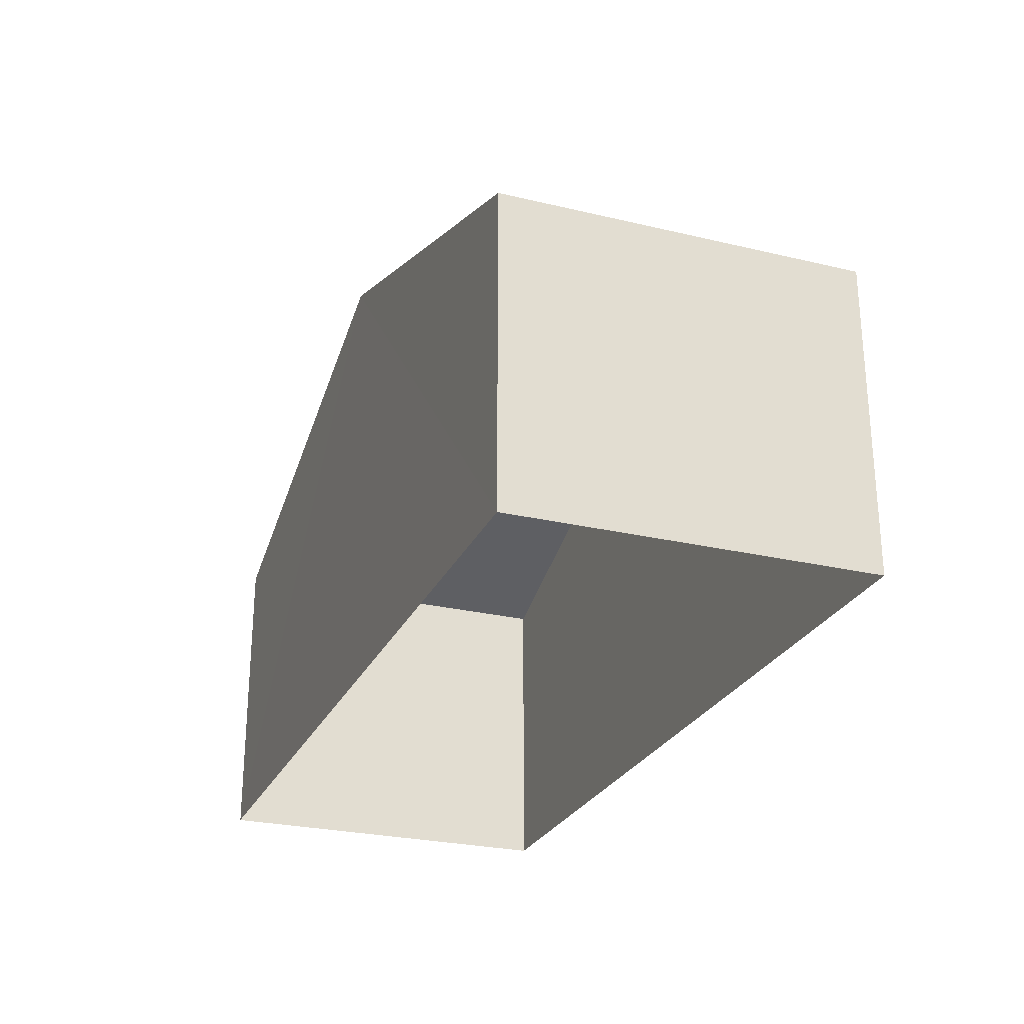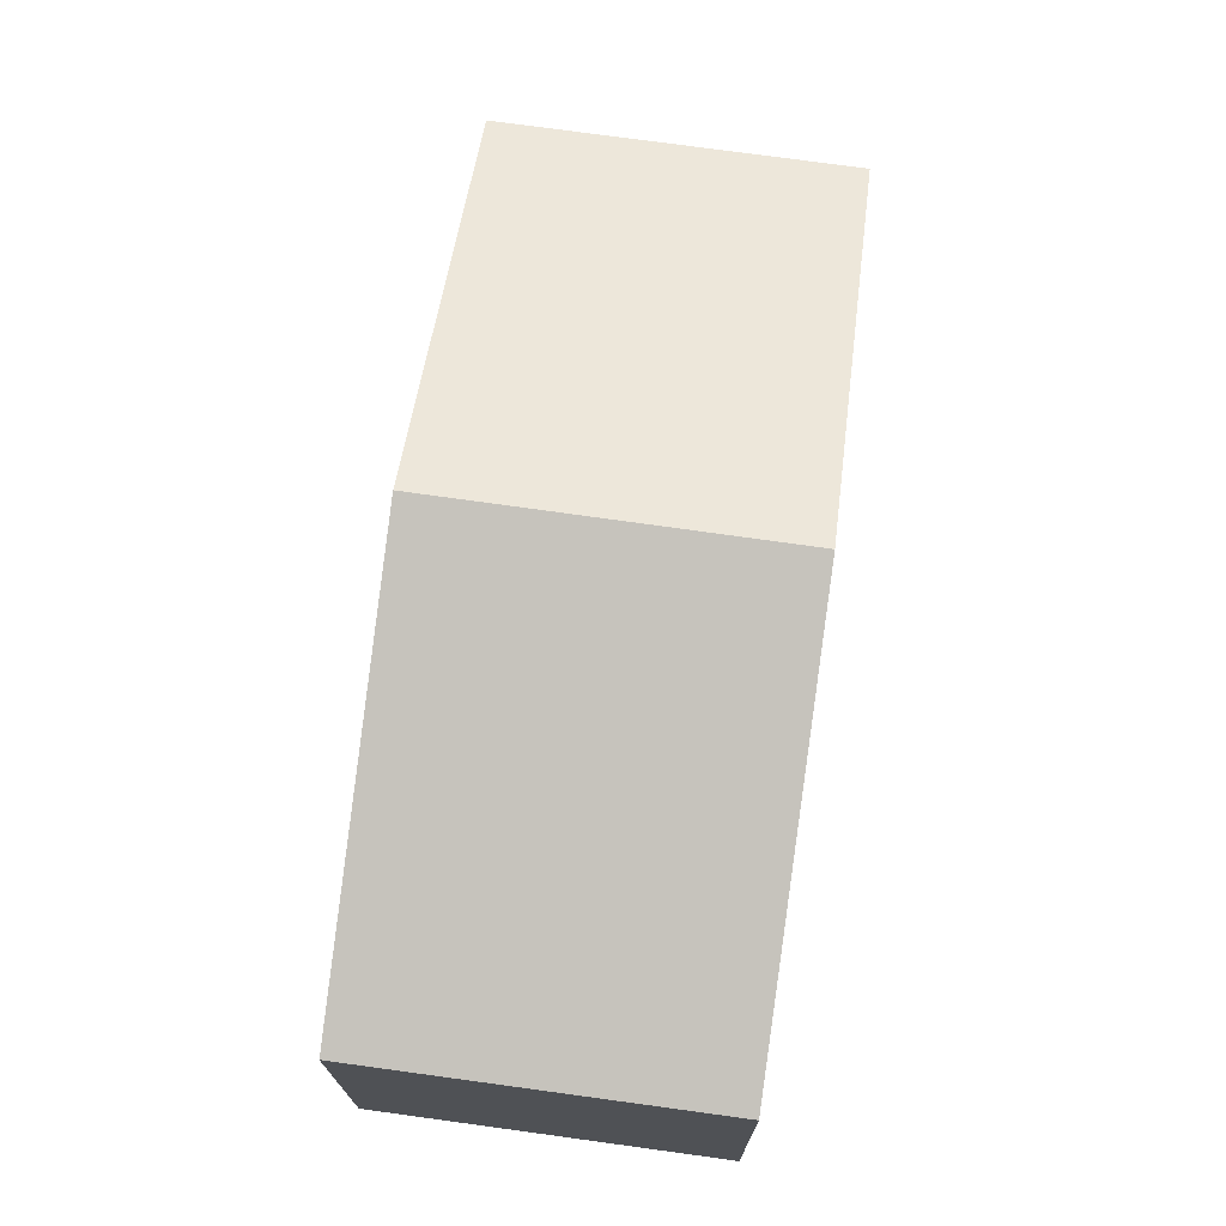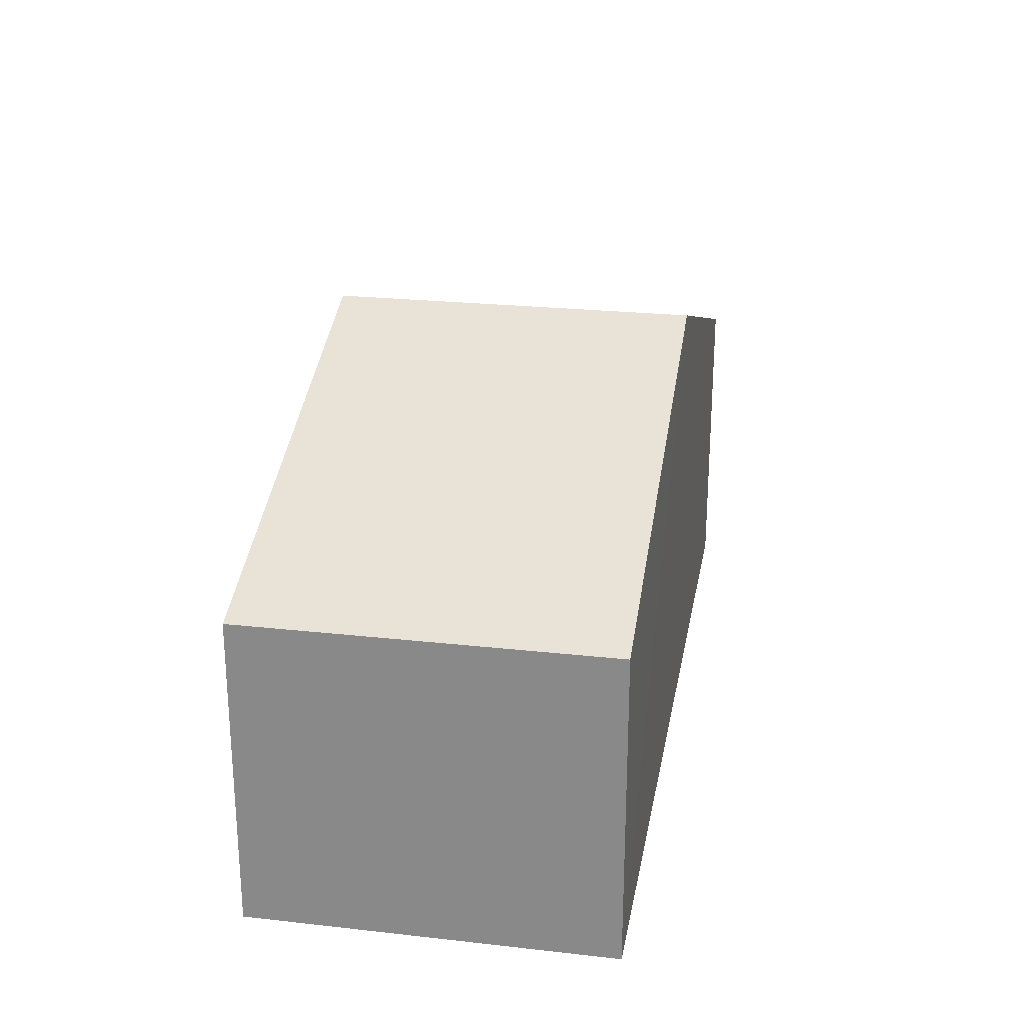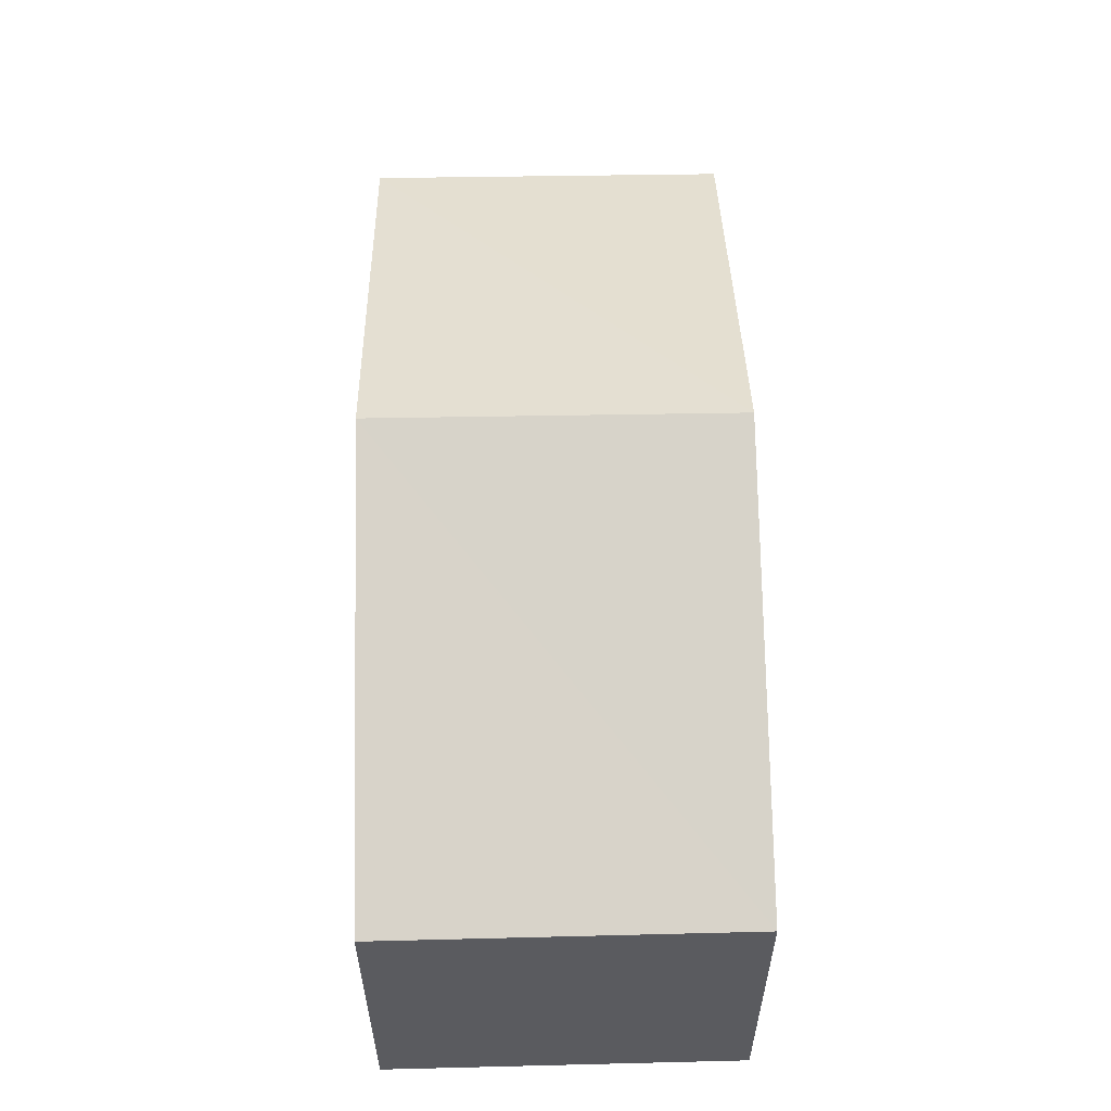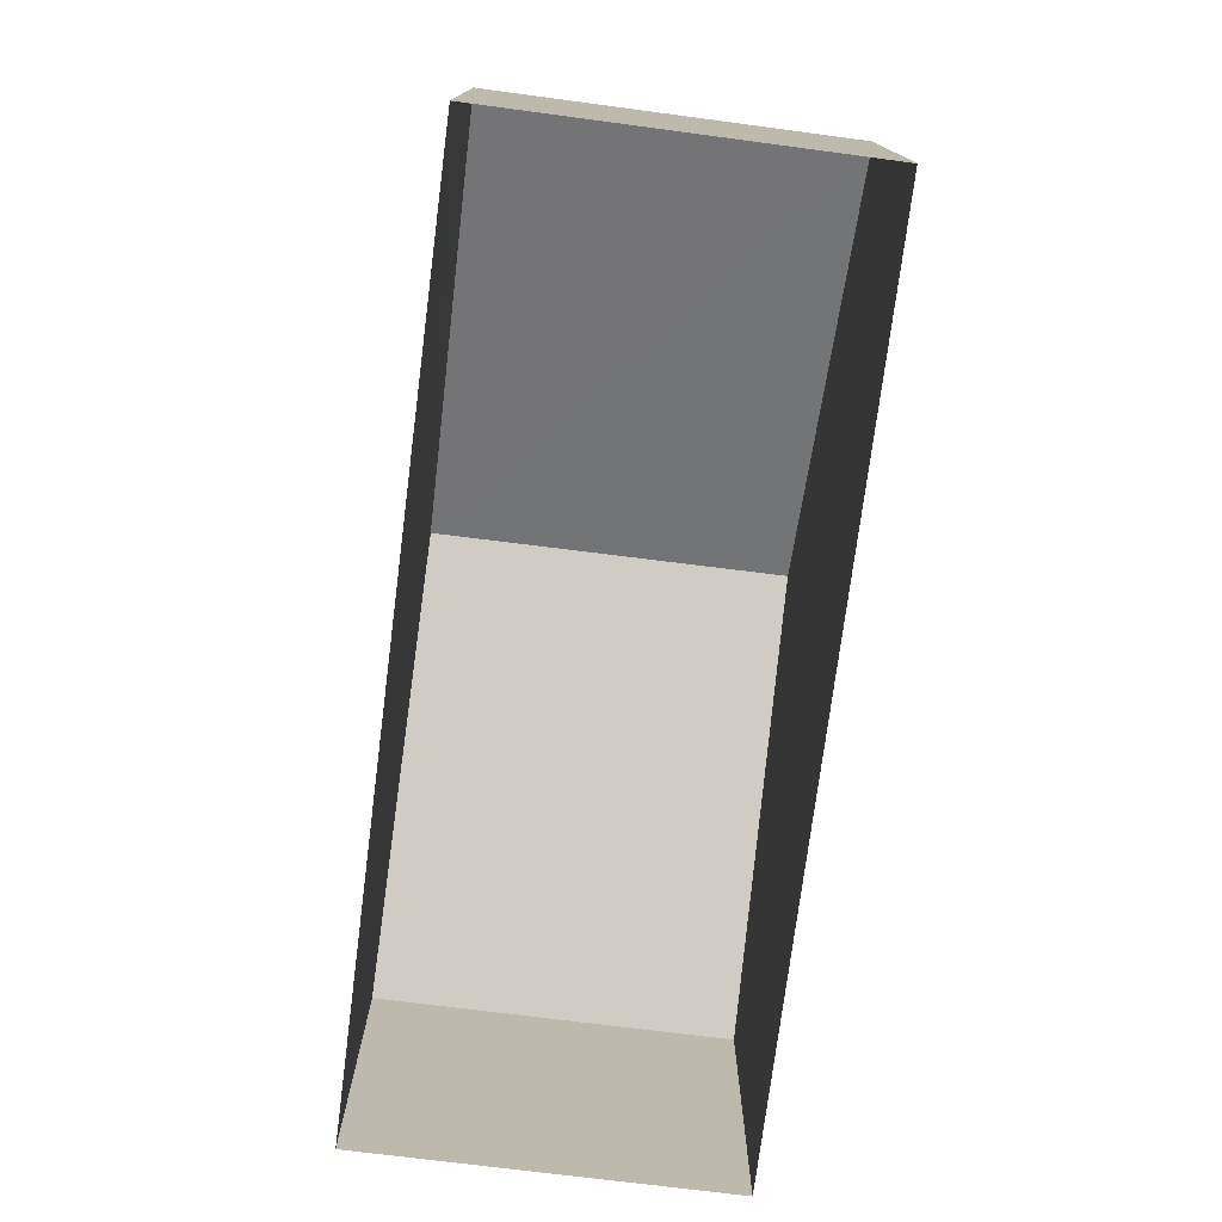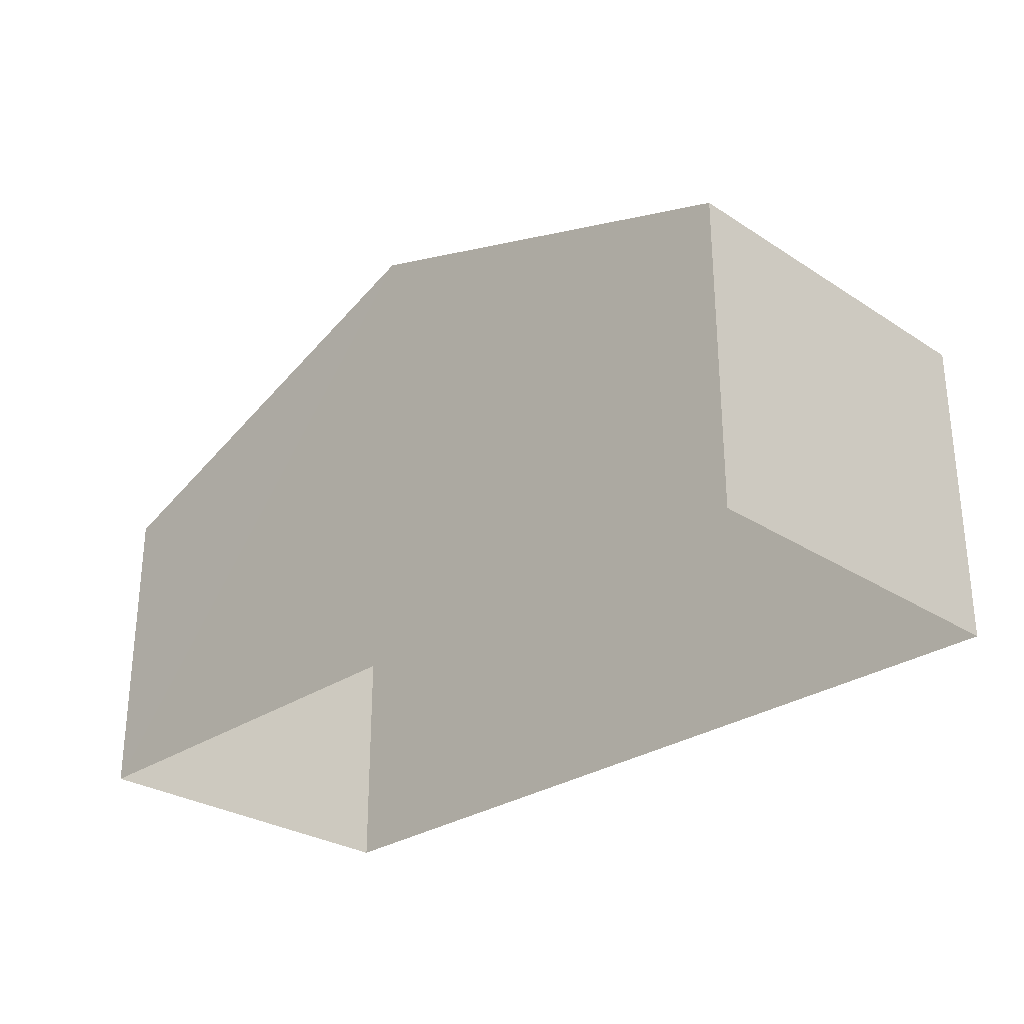
<metadata>
{"format":"obj","ext":"obj","renderer":"f3d","projection":"perspective","resolution":1024,"background":"white","views":[{"elev":-26.4,"azim":-114.0,"up":"+Z"},{"elev":71.0,"azim":94.5,"up":"+Z"},{"elev":25.0,"azim":96.7,"up":"+Z"},{"elev":56.7,"azim":-94.6,"up":"+Z"},{"elev":-75.9,"azim":-100.7,"up":"+Z"},{"elev":-28.4,"azim":42.4,"up":"+Z"}]}
</metadata>
<code>
v -3.739e+05 -1.046e+05 23.42
v -3.739e+05 -1.046e+05 23.42
v -3.739e+05 -1.046e+05 23.42
v -3.739e+05 -1.046e+05 23.42
v -3.739e+05 -1.046e+05 29.13
v -3.739e+05 -1.046e+05 27.23
v -3.739e+05 -1.046e+05 29.13
v -3.739e+05 -1.046e+05 27.23
v -3.739e+05 -1.046e+05 27.23
v -3.739e+05 -1.046e+05 27.23
f 1 2 3
f 1 4 2
f 5 6 7
f 5 8 6
f 7 9 5
f 7 10 9
f 9 2 5
f 2 4 5
f 4 8 5
f 6 1 7
f 1 3 7
f 3 10 7
f 10 3 2
f 9 10 2
f 6 4 1
f 6 8 4

</code>
